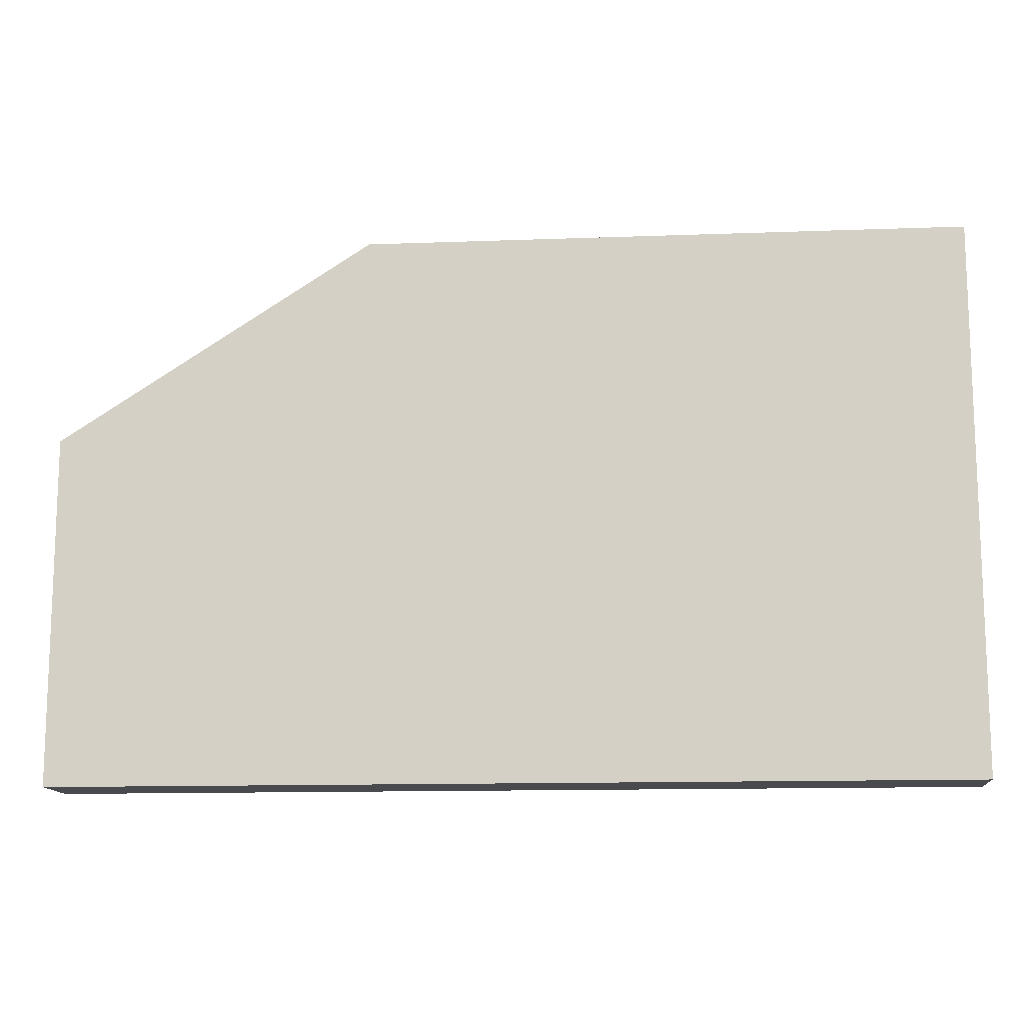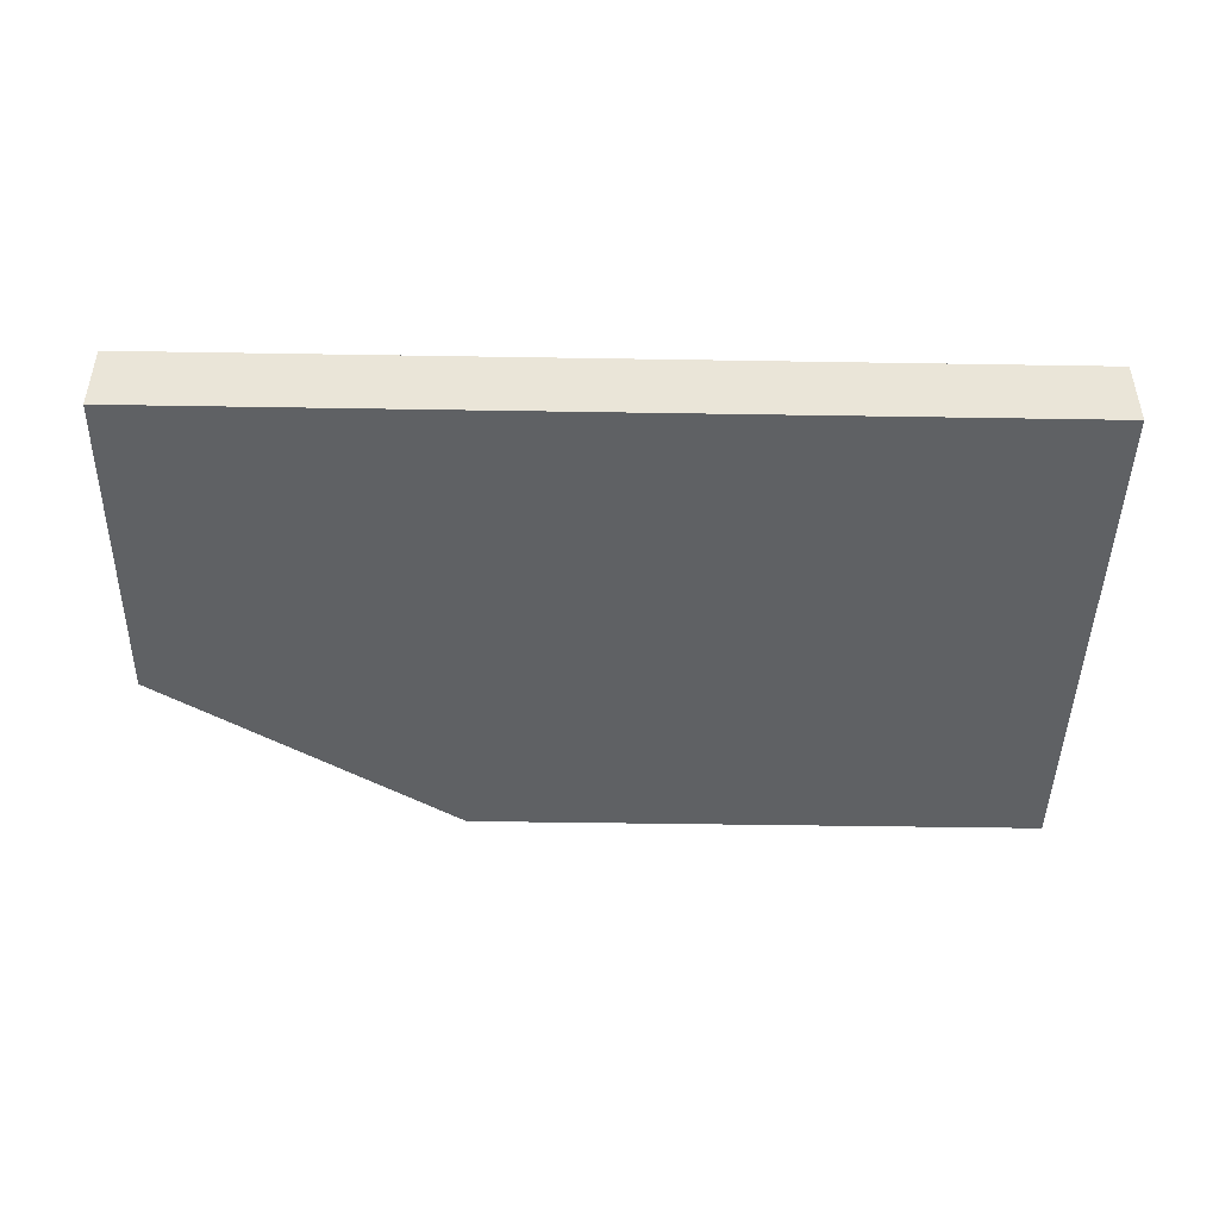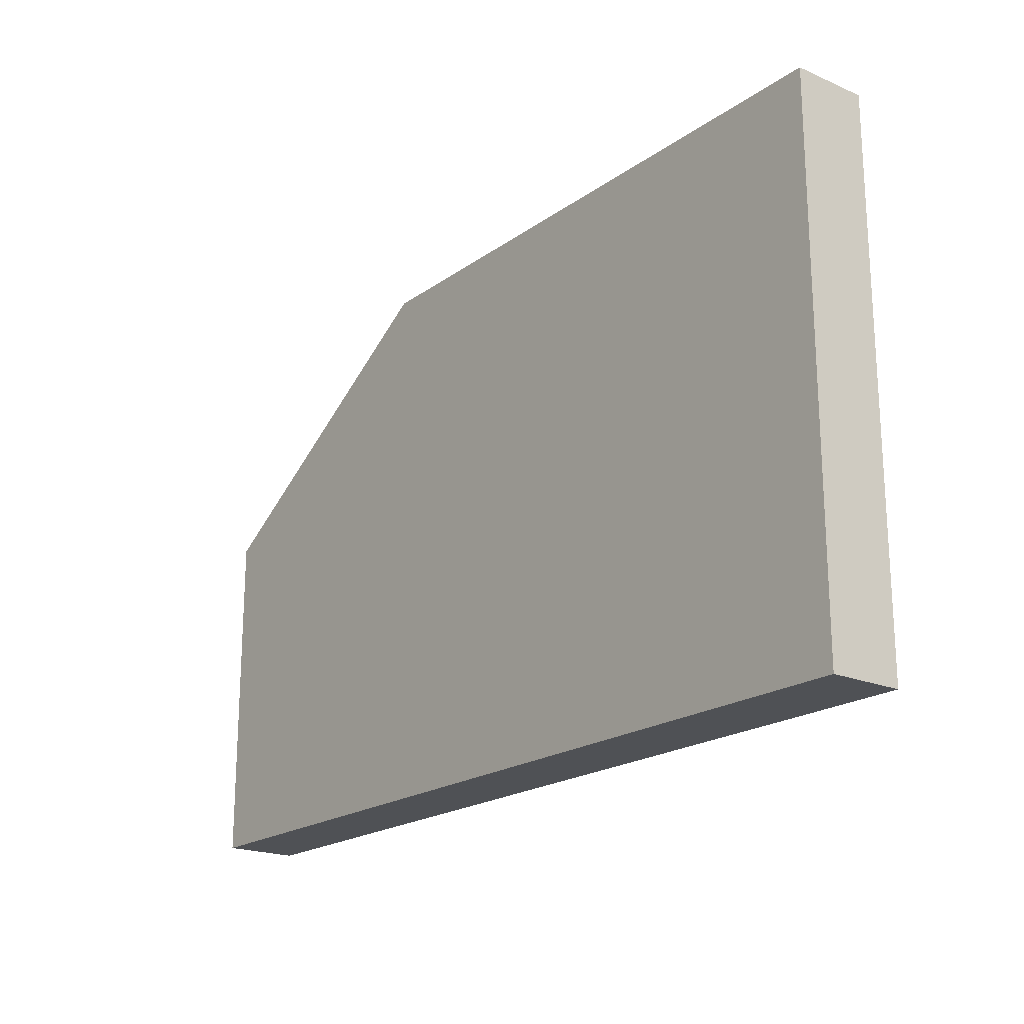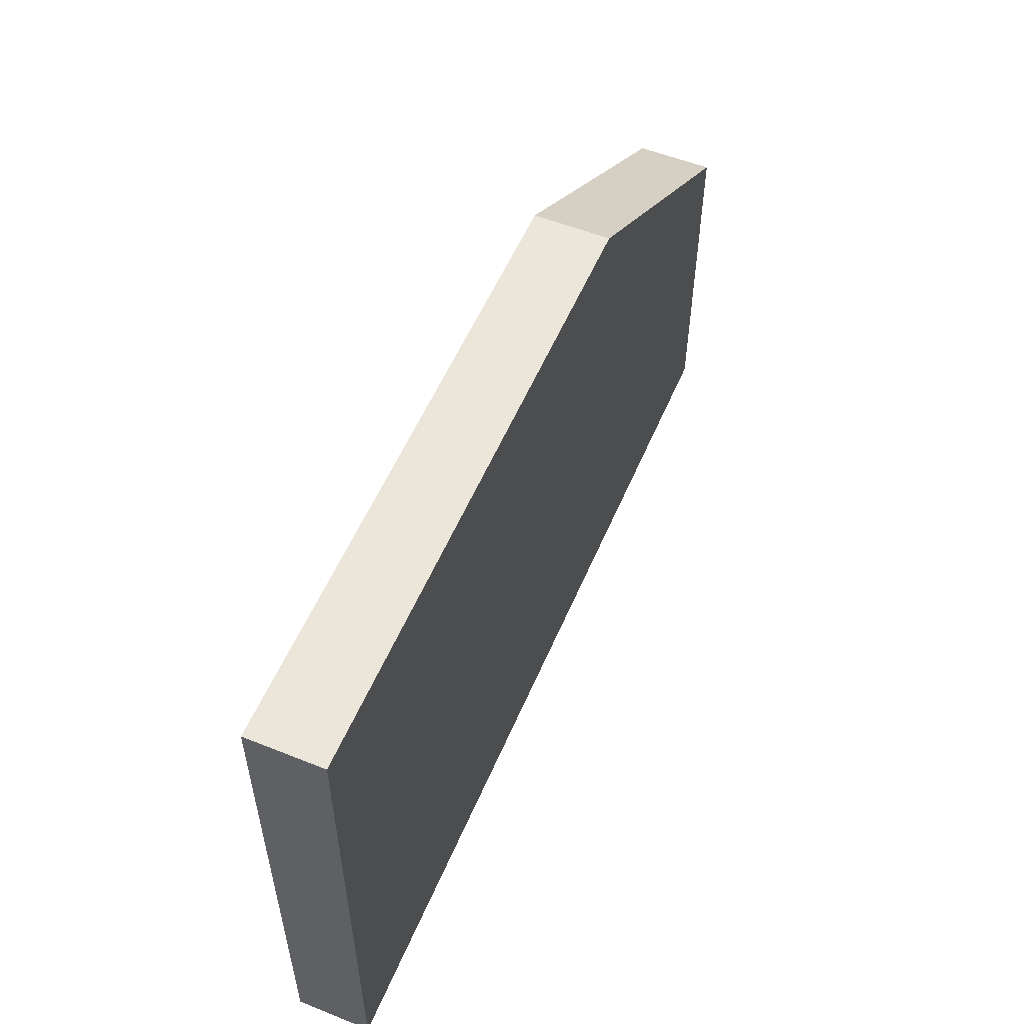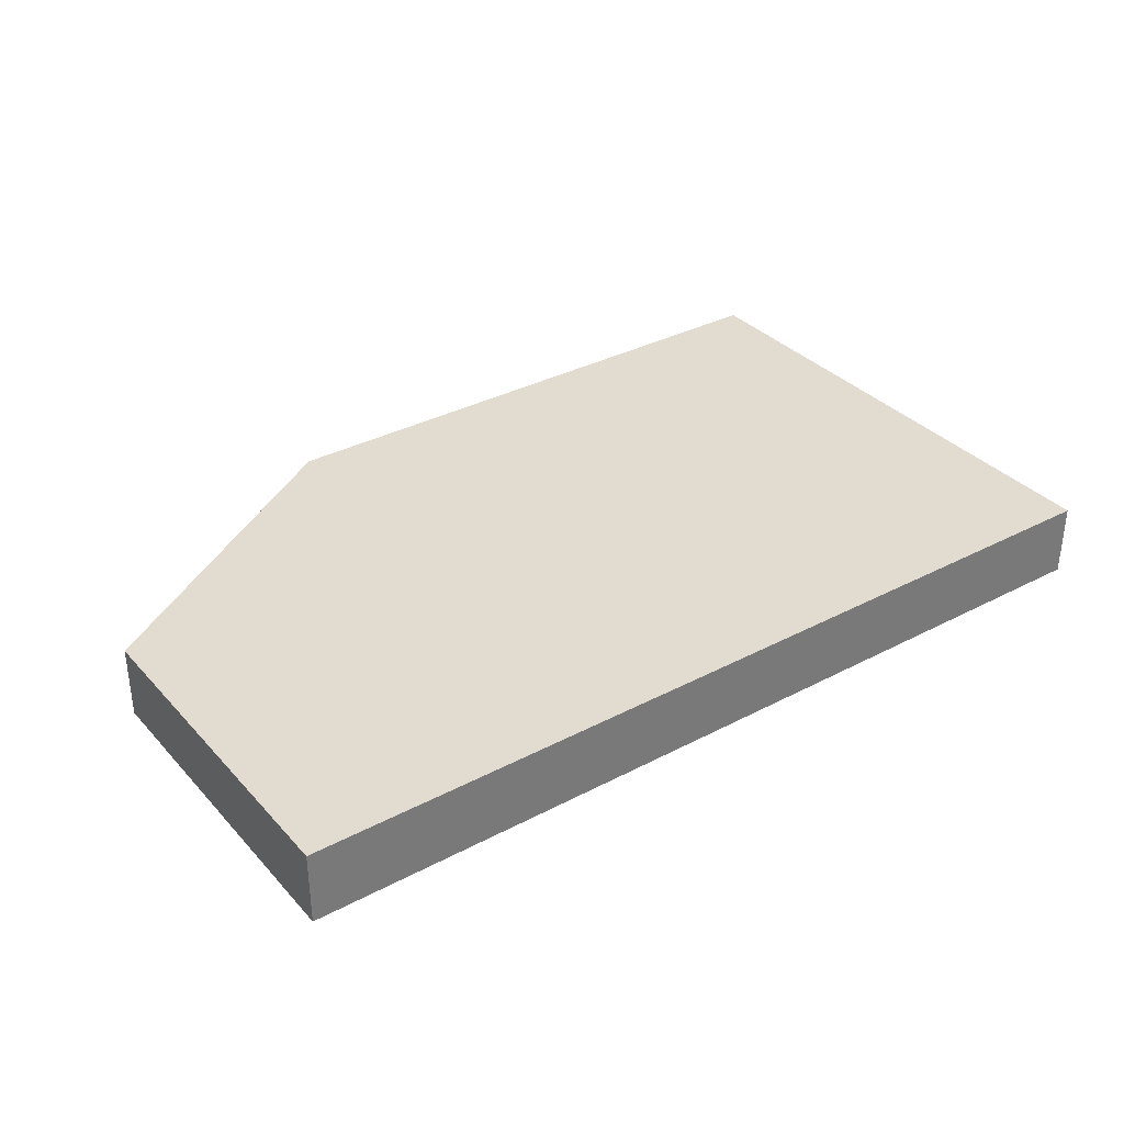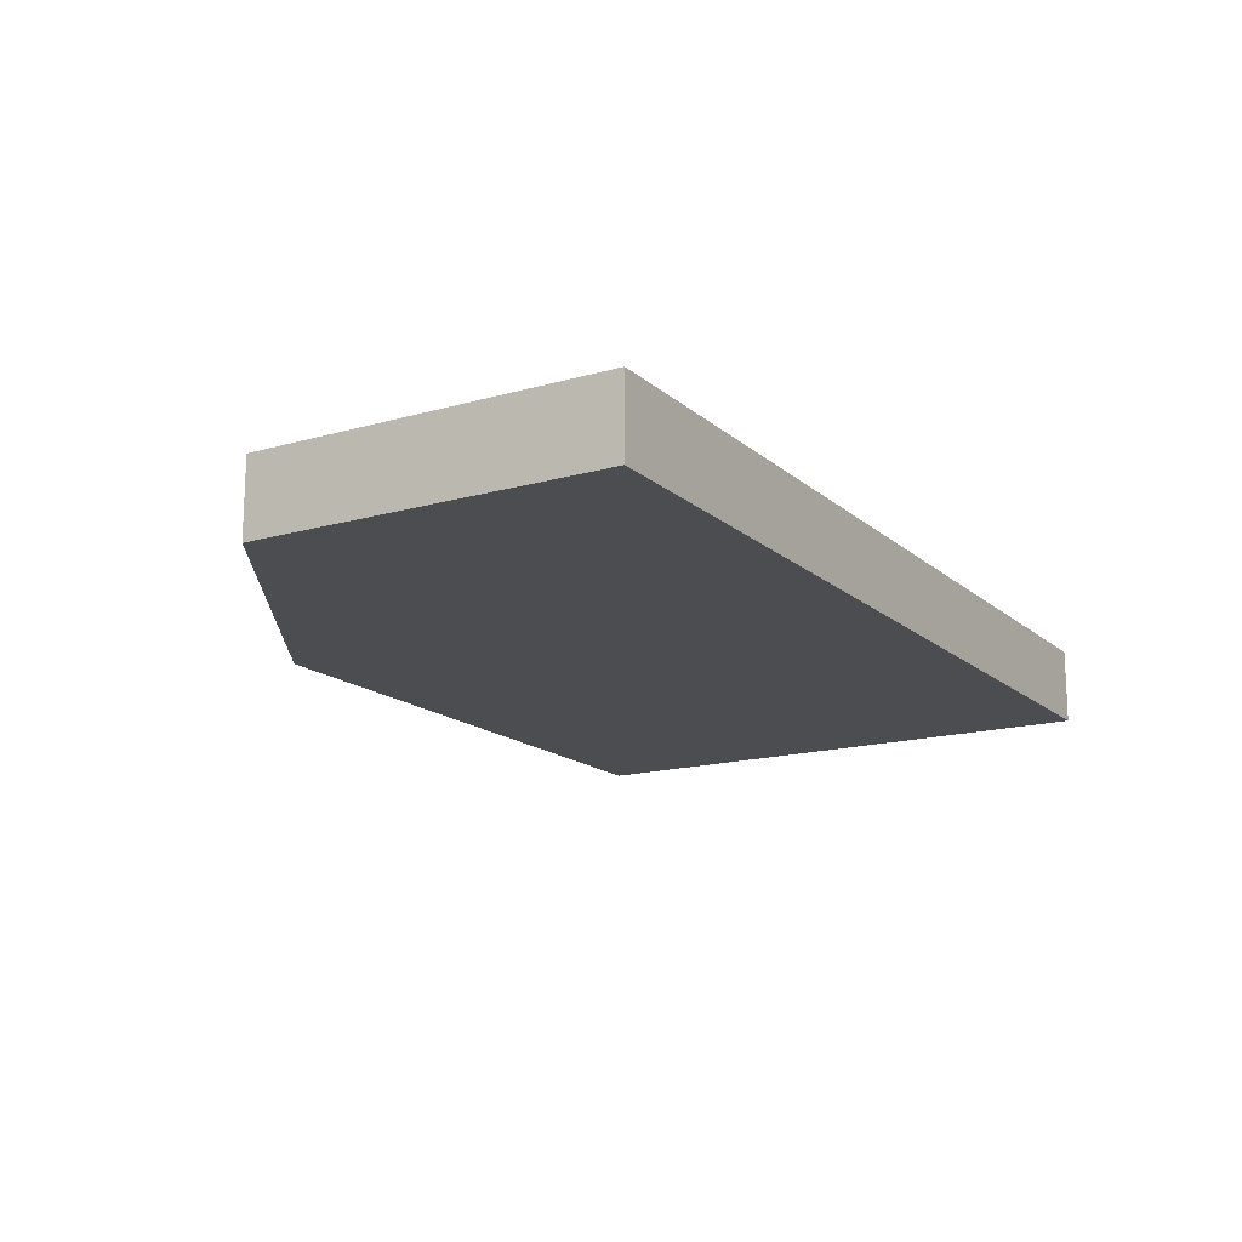
<metadata>
{"format":"obj","ext":"obj","renderer":"f3d","projection":"perspective","resolution":1024,"background":"white","views":[{"elev":-12.9,"azim":-175.1,"up":"+Z"},{"elev":-45.4,"azim":178.9,"up":"+Y"},{"elev":-20.1,"azim":-128.1,"up":"+Z"},{"elev":55.1,"azim":-67.1,"up":"+Z"},{"elev":34.2,"azim":144.5,"up":"+Y"},{"elev":-15.9,"azim":120.8,"up":"+Y"}]}
</metadata>
<code>
v 261.5 52.06 -164.5
v 261.5 52.06 -159.5
v 261.5 52.74 -164.5
v 269.9 52.06 -164.5
v 261.5 52.74 -159.5
v 267 52.06 -159.5
v 269.9 52.74 -164.5
v 269.9 52.06 -161.3
v 267 52.74 -159.5
v 269.9 52.74 -161.3
f 1 2 5
f 1 5 3
f 1 3 7
f 1 7 4
f 1 4 8
f 1 8 6
f 1 6 2
f 2 6 9
f 2 9 5
f 3 5 9
f 3 9 10
f 3 10 7
f 4 7 10
f 4 10 8
f 6 8 10
f 6 10 9

</code>
